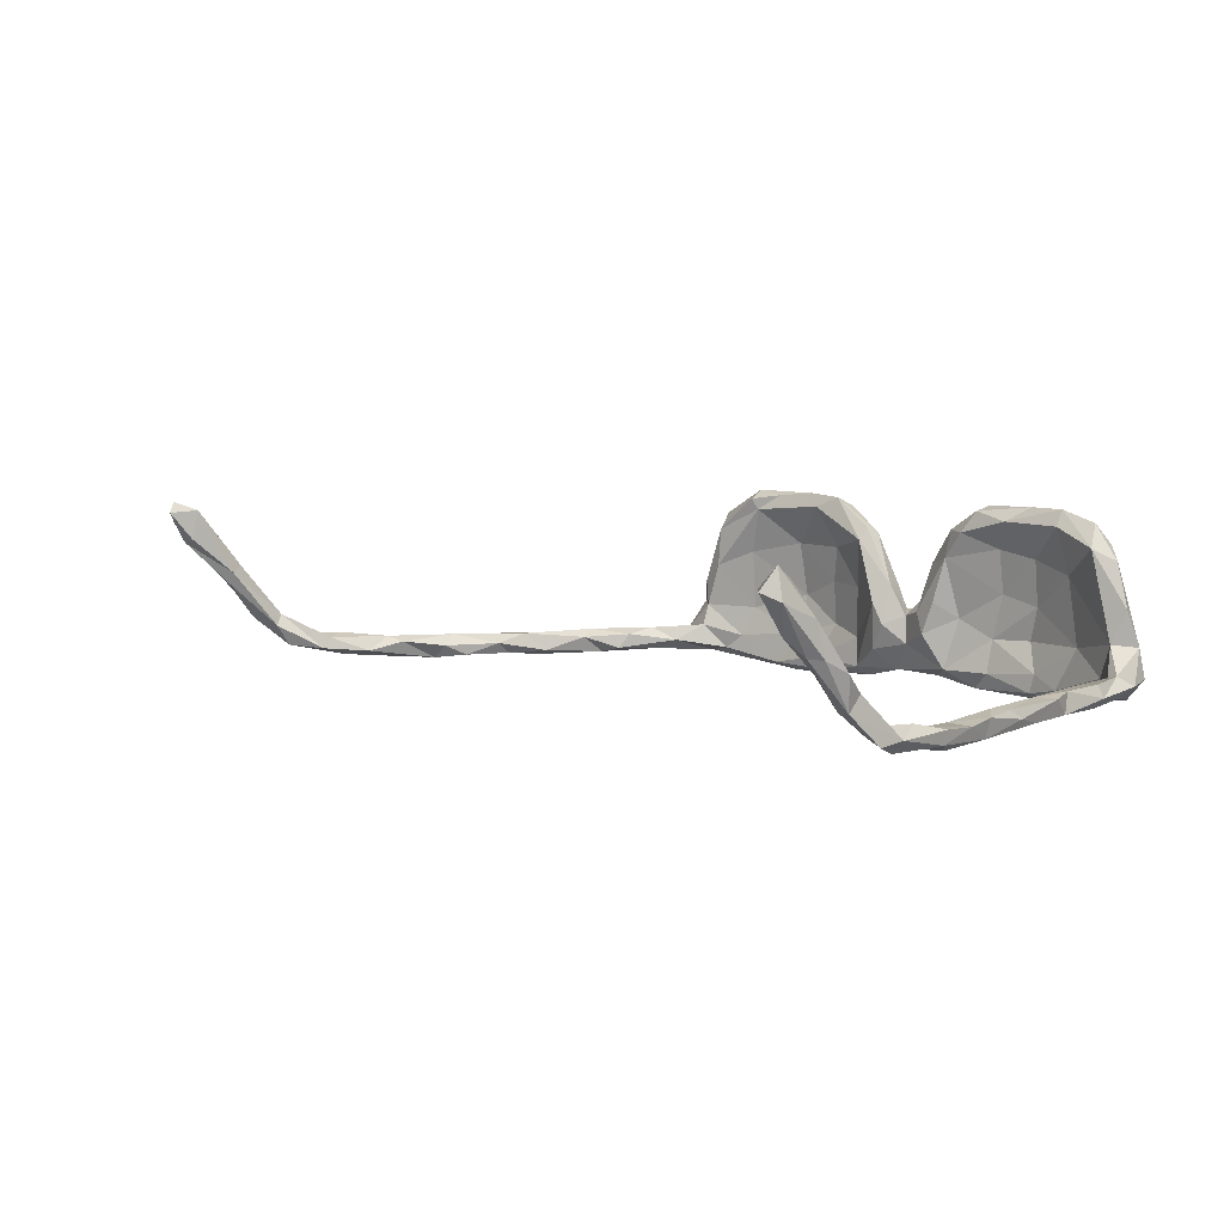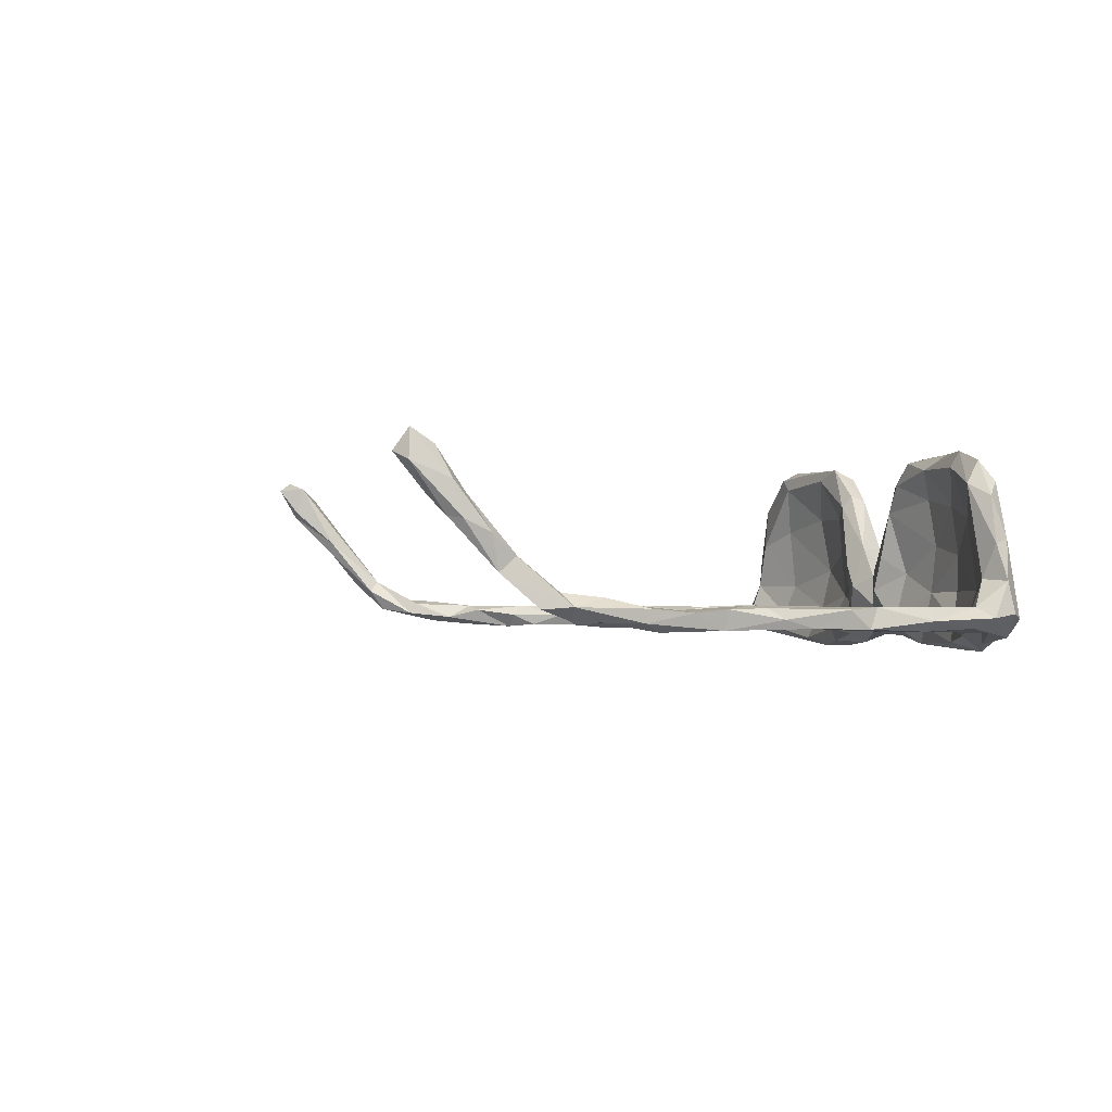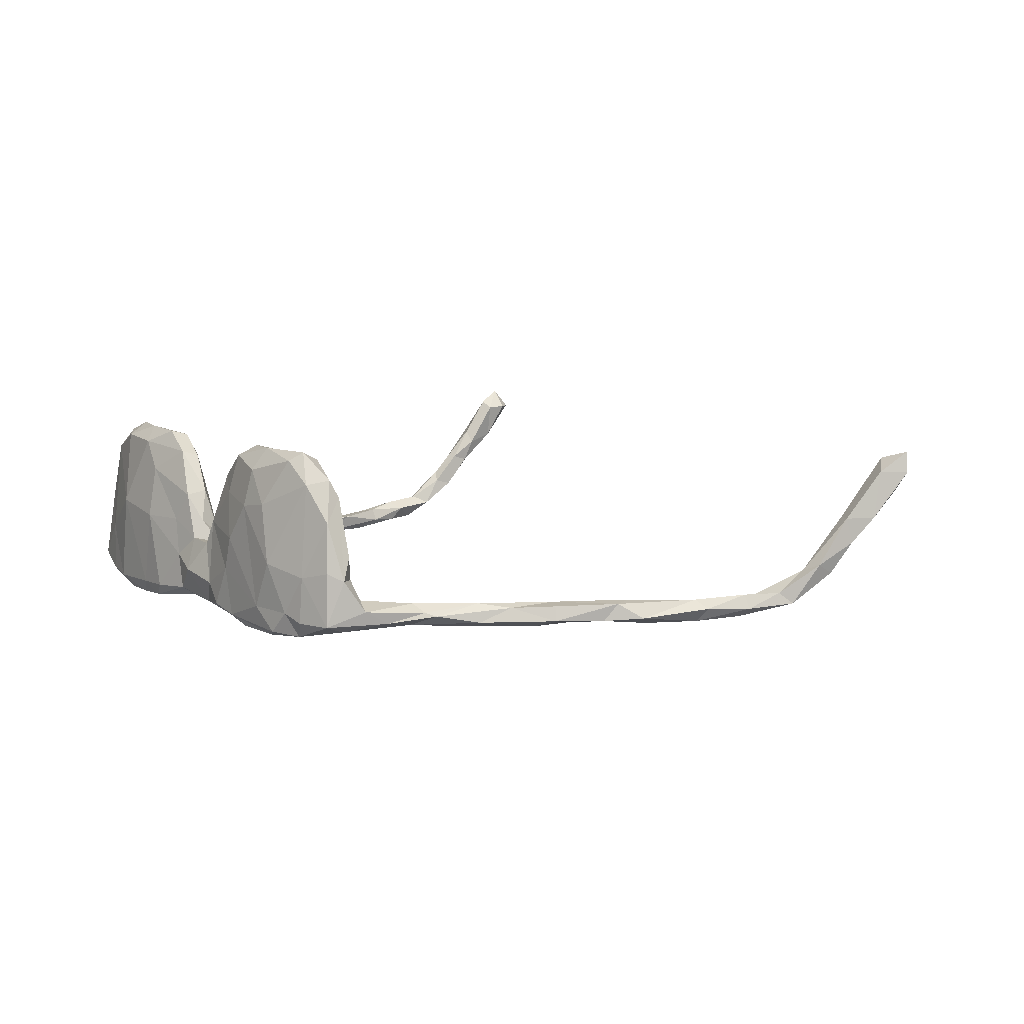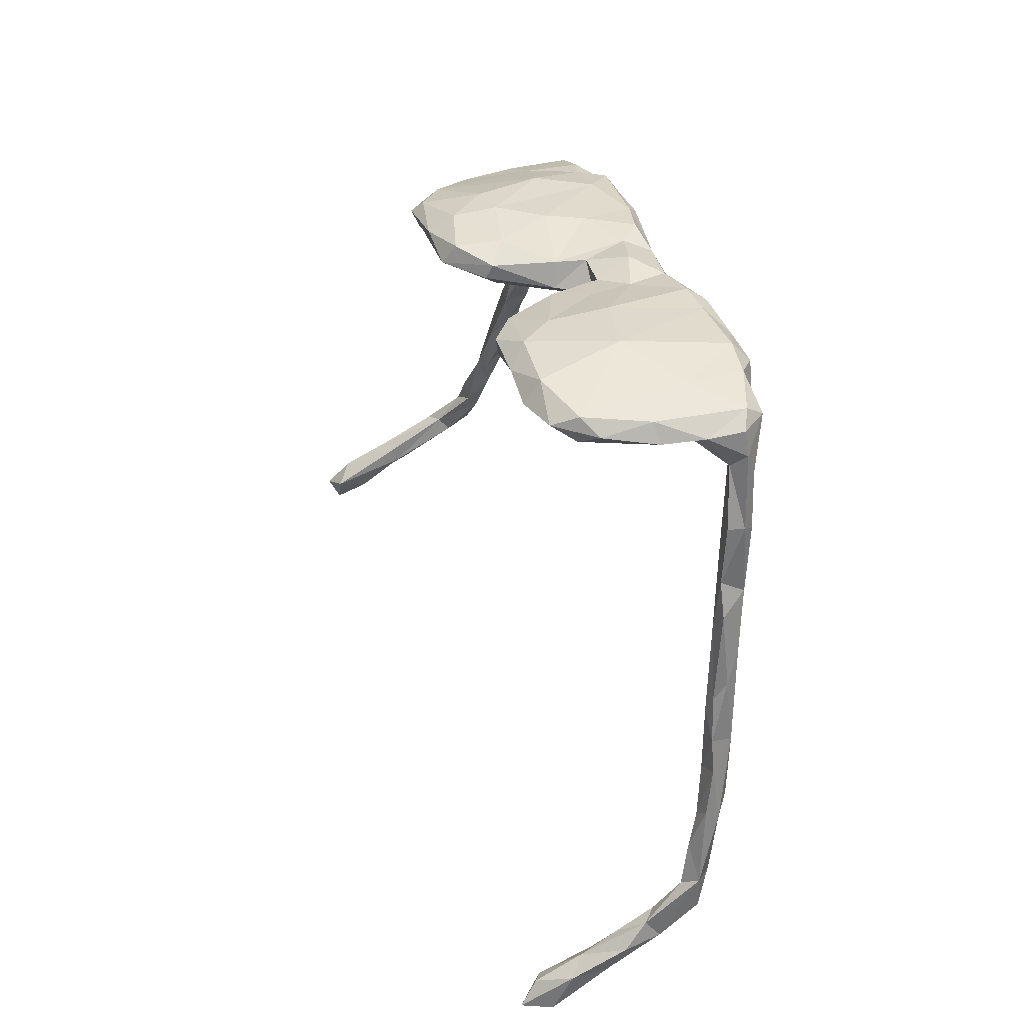
<metadata>
{"format":"obj","ext":"obj","renderer":"f3d","projection":"perspective","resolution":1024,"background":"white","views":[{"elev":7.4,"azim":31.9,"up":"+Z"},{"elev":-1.4,"azim":61.2,"up":"+Z"},{"elev":8.6,"azim":-136.1,"up":"+Z"},{"elev":22.5,"azim":73.4,"up":"+Y"}]}
</metadata>
<code>
v 0.3457 -0.5324 -0.05122
v 0.3546 -0.4353 -0.05315
v 0.3524 -0.4426 -0.07014
v 0.3714 -0.2614 -0.06605
v 0.3631 -0.3367 -0.0537
v 0.3296 -0.5269 -0.06815
v 0.3367 -0.5706 -0.05409
v 0.3582 -0.3391 -0.07885
v 0.3134 -0.6555 0.04797
v 0.3637 -0.2819 -0.05256
v 0.3261 -0.6259 0.03175
v 0.3808 -0.1731 -0.05424
v 0.3353 -0.4867 -0.04031
v 0.3084 -0.6661 0.09181
v 0.3236 -0.5937 0.006433
v 0.3209 -0.6155 -0.01266
v 0.2852 -0.7089 0.1505
v 0.3595 -0.3797 -0.05801
v 0.2984 -0.669 0.05074
v 0.3784 -0.143 -0.07828
v 0.334 -0.4462 -0.04937
v 0.397 -0.06066 -0.06839
v 0.3894 -0.06235 -0.05104
v 0.3289 -0.5415 -0.03482
v 0.3016 -0.6042 -0.0134
v 0.3127 -0.5596 -0.04565
v 0.3181 -0.5008 -0.05058
v 0.3429 -0.4192 -0.08075
v 0.3722 -0.2212 -0.07694
v 0.3277 -0.4481 -0.06721
v 0.386 -0.06455 -0.08104
v 0.402 0.05037 -0.01868
v 0.3101 -0.5823 -0.007527
v 0.4077 0.05691 -0.05966
v 0.3931 0.00244 -0.07762
v 0.4053 0.02735 -0.06481
v 0.3249 -0.4842 -0.06919
v 0.3684 -0.08124 -0.0518
v 0.3765 -0.1313 -0.05103
v 0.3381 -0.3373 -0.07725
v 0.2845 -0.6775 0.1319
v 0.2936 -0.7137 0.1128
v 0.363 -0.1412 -0.08044
v 0.3868 0.0115 -0.05127
v 0.2943 -0.6439 0.07853
v 0.3455 -0.2369 -0.07572
v 0.298 -0.6163 0.03504
v 0.349 -0.3023 -0.04942
v 0.3303 -0.3855 -0.05486
v 0.336 -0.2965 -0.06218
v 0.2711 -0.724 0.1232
v 0.2904 -0.6352 0.02858
v 0.3873 0.04399 0.02847
v 0.2811 -0.6445 0.06127
v 0.3592 -0.191 -0.05054
v 0.3506 -0.1883 -0.07657
v 0.3506 -0.2059 -0.05695
v 0.3545 -0.1304 -0.06421
v 0.3693 -0.05057 -0.08162
v 0.3732 0.01622 -0.05523
v 0.277 -0.6821 0.07282
v 0.3679 0.03783 -0.01607
v 0.2594 -0.7032 0.1239
v 0.2676 -0.6791 0.1224
v 0.3608 -0.04505 -0.06695
v 0.3739 0.04304 -0.08353
v 0.3921 0.07718 -0.06662
v 0.3817 0.06569 -0.08941
v 0.3697 0.05164 0.08912
v 0.3796 0.06797 0.03369
v 0.3541 0.07187 0.1077
v 0.3525 0.04637 -0.06173
v 0.3362 0.05894 0.1356
v 0.3437 0.09487 -0.01588
v 0.3385 0.1 -0.08322
v 0.3394 0.03832 0.105
v 0.2848 0.05676 0.1287
v 0.2967 0.07445 0.06373
v 0.3274 0.07188 -0.09821
v 0.3088 0.07851 -0.02968
v 0.2934 0.1171 -0.08727
v 0.2799 0.07909 -0.08843
v 0.2326 0.1101 -0.03054
v 0.2928 0.09586 0.1327
v 0.2969 0.09619 -0.1085
v 0.2194 0.1157 0.1295
v 0.2417 0.111 -0.1072
v 0.2452 0.09335 -0.07165
v 0.2442 0.1024 0.01648
v 0.244 0.09169 0.0807
v 0.2884 0.06825 0.1503
v 0.2703 0.1236 0.03458
v 0.2385 0.09379 -0.09743
v 0.2379 0.09024 0.1497
v 0.1872 0.1267 0.09109
v 0.205 0.07739 0.13
v 0.1725 0.1053 0.1478
v 0.2115 0.1328 -0.08472
v 0.1533 0.1131 -0.1007
v 0.1783 0.1108 -0.03198
v 0.1907 0.137 0.02048
v 0.1742 0.1025 -0.07786
v 0.1924 0.09561 0.09106
v 0.1937 0.1066 0.03002
v 0.1627 0.142 -0.08326
v 0.1628 0.08454 0.1417
v 0.1804 0.1324 -0.101
v 0.1176 0.08751 0.07636
v 0.132 0.1056 -0.006388
v 0.1422 0.08091 0.1121
v 0.1168 0.1386 -0.03064
v 0.1218 0.09583 0.114
v 0.1277 0.134 0.02096
v 0.1023 0.1436 -0.07858
v 0.1327 0.1157 0.1209
v 0.1136 0.09807 -0.07661
v 0.1017 0.0855 0.01583
v 0.08667 0.08501 -0.0284
v 0.1025 0.1302 0.05923
v 0.08113 0.1361 -0.002323
v 0.06998 0.1577 -0.04557
v 0.09049 0.1071 0.06518
v 0.07799 0.1222 0.02255
v 0.07416 0.09556 -0.000148
v 0.09235 0.1291 -0.09014
v 0.02995 0.1506 -0.08876
v 0.05323 0.108 -0.04722
v 0.0359 0.1477 -0.003761
v 0.05051 0.1118 -0.008771
v 0.02155 0.09793 -0.02145
v 0.02639 0.1134 0.03213
v 0.002928 0.1074 -0.05815
v 0.02371 0.1445 0.02995
v 0.03472 0.1247 -0.08574
v -0.02139 0.1117 0.09183
v 0.005839 0.1001 0.007376
v -0.004349 0.1378 0.09991
v 0.01384 0.161 -0.05787
v -0.01547 0.1718 -0.0829
v -0.01179 0.121 0.1062
v -0.03187 0.1319 0.02325
v -0.03627 0.1405 -0.04812
v -0.01569 0.1494 -0.1004
v -0.04926 0.1526 0.1334
v -0.09481 0.1533 -0.1006
v -0.03359 0.135 -0.08872
v -0.07883 0.1535 0.02644
v -0.08135 0.171 -0.1065
v -0.03494 0.1597 0.07994
v -0.09649 0.1287 0.1328
v -0.06961 0.1426 0.07596
v -0.04428 0.1761 -0.02746
v -0.05905 0.1792 0.01777
v -0.1022 0.1511 -0.08203
v -0.07766 0.1585 -0.03427
v -0.06026 0.1788 -0.0918
v -0.1163 0.1545 0.1493
v -0.1346 0.1937 -0.06722
v -0.1354 0.1584 0.07682
v -0.06288 0.1299 0.1471
v -0.09875 0.1834 0.06907
v -0.1072 0.1746 0.1197
v -0.1613 0.1441 0.145
v -0.1741 0.1608 -0.09669
v -0.1939 0.1394 0.1239
v -0.1665 0.1989 -0.003007
v -0.1425 0.1651 -0.05155
v -0.2003 0.1596 0.1503
v -0.1456 0.1892 0.07605
v -0.1292 0.17 0.00216
v -0.1699 0.1944 -0.09815
v -0.2037 0.1378 0.1386
v -0.1464 0.1775 -0.1082
v -0.227 0.1555 -0.06151
v -0.2092 0.1633 -0.02027
v -0.2265 0.1775 0.1093
v -0.1978 0.1948 -0.06845
v -0.2093 0.1541 0.06118
v -0.1852 0.173 0.1387
v -0.231 0.196 -0.07799
v -0.2145 0.1836 -0.1006
v -0.2817 0.1642 -0.08729
v -0.2602 0.1433 0.03996
v -0.251 0.1525 -0.08045
v -0.2506 0.1564 0.116
v -0.2319 0.1922 -0.0158
v -0.2688 0.1767 0.0607
v -0.2771 0.1855 -0.005133
v -0.2803 0.1357 -0.04729
v -0.2801 0.1908 -0.07765
v -0.2582 0.1468 0.09223
v -0.295 0.1711 -0.01567
v -0.2851 0.1535 0.01421
v -0.2773 0.145 -0.01828
v -0.3351 0.08913 -0.08049
v -0.3397 0.08807 -0.05028
v -0.3074 0.1044 -0.06813
v -0.3145 0.151 -0.05704
v -0.3314 0.125 -0.0741
v -0.3541 0.05147 -0.05685
v -0.3906 0.0346 -0.08274
v -0.3758 0.0775 -0.0649
v -0.3628 0.08692 -0.06023
v -0.3648 0.03852 -0.07612
v -0.4044 0.02771 -0.04979
v -0.4405 -0.000182 -0.05518
v -0.4029 0.006483 -0.05933
v -0.4149 0.03473 -0.07412
v -0.4397 -0.03787 -0.07581
v -0.4544 -0.03139 -0.08312
v -0.483 -0.04165 -0.05319
v -0.4867 -0.08786 -0.06315
v -0.4824 -0.06778 -0.07913
v -0.4647 -0.05538 -0.05122
v -0.4872 -0.03778 -0.07254
v -0.5263 -0.09228 -0.07477
v -0.5182 -0.1224 -0.07784
v -0.5374 -0.1471 -0.06316
v -0.5369 -0.1293 -0.04884
v -0.555 -0.1468 -0.08143
v -0.5385 -0.1068 -0.05147
v -0.5791 -0.1897 -0.0554
v -0.5677 -0.1262 -0.07041
v -0.6074 -0.1906 -0.07765
v -0.6242 -0.1945 -0.05921
v -0.6037 -0.1922 -0.04871
v -0.6116 -0.2243 -0.06685
v -0.645 -0.2368 -0.07233
v -0.6526 -0.274 -0.06034
v -0.6622 -0.2361 -0.05976
v -0.6528 -0.2383 -0.04159
v -0.6488 -0.2631 -0.04603
v -0.6874 -0.3057 -0.05425
v -0.6966 -0.3114 -0.01114
v -0.6987 -0.2859 -0.05426
v -0.6921 -0.3255 -0.02557
v -0.6849 -0.2726 -0.03989
v -0.7212 -0.3648 0.05993
v -0.7211 -0.3807 0.05157
v -0.7283 -0.3767 0.03335
v -0.7215 -0.3136 -0.002421
v -0.7254 -0.3354 -0.01502
v -0.7373 -0.3533 0.0593
v -0.7428 -0.3592 0.02612
v -0.7503 -0.4281 0.09929
v -0.7689 -0.4504 0.1357
v -0.7453 -0.4213 0.1382
v -0.7617 -0.3831 0.06046
v -0.7662 -0.4251 0.09346
v -0.762 -0.3948 0.1223
v -0.7814 -0.4293 0.1486
v -0.7854 -0.4255 0.1209
f 159 150 165
f 163 165 150
f 178 159 165
f 151 150 159
f 157 160 144
f 137 144 160
f 162 157 144
f 163 160 157
f 176 168 179
f 157 179 168
f 169 176 179
f 185 168 176
f 110 96 106
f 94 106 96
f 112 110 106
f 103 96 110
f 115 106 97
f 94 97 106
f 86 115 97
f 112 106 115
f 108 110 112
f 122 112 115
f 160 140 137
f 131 137 140
f 135 140 160
f 150 135 160
f 131 140 135
f 149 144 137
f 163 150 160
f 151 135 150
f 172 165 163
f 168 163 157
f 172 163 168
f 191 165 172
f 185 172 168
f 185 191 172
f 183 165 191
f 187 185 176
f 187 191 185
f 246 245 247
f 239 247 245
f 251 246 247
f 249 245 246
f 250 251 247
f 252 246 251
f 252 249 246
f 239 245 249
f 238 250 247
f 252 251 250
f 248 249 252
f 248 252 250
f 14 17 42
f 51 42 17
f 9 14 42
f 41 17 14
f 45 41 14
f 64 17 41
f 45 64 41
f 63 17 64
f 61 42 51
f 63 51 17
f 61 51 63
f 61 63 64
f 224 223 220
f 216 220 223
f 227 224 220
f 225 223 224
f 50 46 40
f 29 40 46
f 49 50 40
f 57 46 50
f 8 40 29
f 56 29 46
f 4 8 29
f 28 40 8
f 5 8 4
f 12 4 29
f 217 220 216
f 221 216 223
f 213 217 216
f 218 220 217
f 212 217 213
f 215 213 216
f 218 217 212
f 209 212 213
f 57 56 46
f 43 29 56
f 210 213 215
f 221 215 216
f 209 213 210
f 208 210 215
f 201 209 210
f 43 20 29
f 12 29 20
f 31 20 43
f 58 43 56
f 208 201 210
f 195 201 208
f 207 209 201
f 43 59 31
f 35 31 59
f 58 59 43
f 22 20 31
f 39 20 22
f 35 22 31
f 204 201 195
f 202 195 208
f 197 204 195
f 207 201 204
f 199 195 202
f 206 202 208
f 204 197 200
f 196 200 197
f 207 204 200
f 181 173 164
f 145 164 173
f 184 181 164
f 171 173 181
f 156 173 171
f 177 171 181
f 158 156 171
f 177 158 171
f 152 156 158
f 148 173 156
f 148 145 173
f 154 164 145
f 143 145 148
f 143 148 156
f 139 156 152
f 153 152 158
f 146 145 143
f 139 143 156
f 134 146 143
f 154 145 146
f 126 143 139
f 139 138 126
f 121 126 138
f 152 138 139
f 134 143 126
f 125 134 126
f 116 134 125
f 114 125 126
f 114 126 121
f 128 121 138
f 99 116 125
f 127 134 116
f 111 114 121
f 107 125 114
f 99 125 107
f 105 107 114
f 98 107 105
f 111 105 114
f 87 99 107
f 87 107 98
f 101 98 105
f 93 99 87
f 81 87 98
f 85 87 81
f 92 81 98
f 93 87 85
f 82 93 85
f 75 85 81
f 79 85 75
f 74 75 81
f 68 79 75
f 82 85 79
f 67 68 75
f 66 79 68
f 74 67 75
f 34 68 67
f 132 127 130
f 129 130 127
f 136 132 130
f 134 127 132
f 127 116 118
f 109 118 116
f 124 127 118
f 116 102 100
f 88 100 102
f 109 116 100
f 99 102 116
f 88 82 80
f 72 80 82
f 83 88 80
f 93 82 88
f 62 80 72
f 79 72 82
f 67 32 34
f 36 34 32
f 70 32 67
f 68 34 36
f 44 36 32
f 192 188 190
f 186 190 188
f 198 192 190
f 187 188 192
f 190 186 180
f 177 180 186
f 181 190 180
f 181 180 177
f 166 177 186
f 222 220 218
f 230 225 224
f 226 223 225
f 227 220 222
f 226 227 222
f 228 224 227
f 229 228 227
f 230 224 228
f 8 18 3
f 2 3 18
f 28 8 3
f 5 18 8
f 49 40 30
f 28 30 40
f 21 49 30
f 12 10 4
f 5 4 10
f 55 10 12
f 226 221 223
f 39 55 12
f 48 10 55
f 5 10 48
f 50 48 55
f 57 50 55
f 49 48 50
f 58 57 55
f 219 218 212
f 214 219 212
f 222 218 219
f 226 219 221
f 214 221 219
f 222 219 226
f 49 5 48
f 231 226 225
f 49 18 5
f 230 231 225
f 232 226 231
f 1 3 2
f 21 2 18
f 49 21 18
f 13 2 21
f 232 227 226
f 167 154 155
f 142 155 154
f 170 167 155
f 164 154 167
f 146 142 154
f 141 155 142
f 133 138 152
f 120 111 121
f 93 88 102
f 83 100 88
f 89 100 83
f 89 83 80
f 92 74 81
f 37 30 28
f 37 28 3
f 146 134 132
f 166 158 177
f 101 105 111
f 76 53 69
f 70 69 53
f 73 76 69
f 62 53 76
f 71 69 70
f 74 71 70
f 73 69 71
f 32 70 53
f 187 176 186
f 166 186 176
f 188 187 186
f 169 166 176
f 161 166 169
f 162 161 169
f 158 166 161
f 159 147 151
f 141 151 147
f 170 147 159
f 161 149 153
f 133 153 149
f 158 161 153
f 162 149 161
f 119 95 113
f 101 113 95
f 120 119 113
f 115 95 119
f 92 101 95
f 111 113 101
f 98 101 92
f 86 92 95
f 92 84 71
f 73 71 84
f 74 92 71
f 86 84 92
f 67 74 70
f 47 25 52
f 19 52 25
f 54 47 52
f 33 25 47
f 16 19 25
f 61 52 19
f 9 19 16
f 7 16 25
f 11 9 16
f 42 19 9
f 14 9 11
f 15 11 16
f 47 15 33
f 24 33 15
f 45 15 47
f 244 243 241
f 234 241 243
f 242 244 241
f 248 243 244
f 244 242 240
f 236 240 242
f 248 244 240
f 237 241 234
f 238 234 243
f 239 234 238
f 250 238 243
f 236 234 239
f 247 239 238
f 155 147 170
f 178 170 159
f 122 119 123
f 120 123 119
f 124 122 123
f 115 119 122
f 26 25 33
f 235 242 241
f 129 127 124
f 123 129 124
f 117 124 118
f 118 109 117
f 108 117 109
f 104 109 100
f 78 80 62
f 76 78 62
f 89 80 78
f 60 62 72
f 109 104 108
f 103 108 104
f 122 124 108
f 117 108 124
f 112 122 108
f 104 89 90
f 78 90 89
f 103 104 90
f 100 89 104
f 96 103 90
f 137 131 133
f 128 133 131
f 149 137 133
f 175 170 178
f 32 53 62
f 77 78 76
f 110 108 103
f 135 136 131
f 130 131 136
f 141 136 135
f 151 141 135
f 142 136 141
f 155 141 147
f 193 183 191
f 192 193 191
f 194 183 193
f 192 191 187
f 194 193 192
f 250 243 248
f 249 248 240
f 239 249 240
f 236 239 240
f 45 14 11
f 15 45 11
f 54 45 47
f 64 45 54
f 61 54 52
f 64 54 61
f 61 19 42
f 133 152 153
f 133 128 138
f 120 121 128
f 128 129 120
f 123 120 129
f 131 129 128
f 113 111 120
f 25 26 7
f 6 7 26
f 1 16 7
f 27 26 24
f 33 24 26
f 13 27 24
f 6 26 27
f 37 6 27
f 1 7 6
f 174 167 175
f 170 175 167
f 194 174 175
f 164 167 174
f 3 1 6
f 3 6 37
f 30 37 27
f 1 13 24
f 21 27 13
f 2 13 1
f 15 1 24
f 235 233 242
f 236 242 233
f 228 233 235
f 233 229 236
f 234 236 229
f 228 229 233
f 21 30 27
f 235 237 230
f 231 230 237
f 228 235 230
f 241 237 235
f 237 232 231
f 234 232 237
f 232 234 229
f 229 227 232
f 178 165 183
f 214 209 207
f 57 58 56
f 206 208 215
f 39 12 20
f 214 212 209
f 205 207 200
f 196 205 200
f 214 207 205
f 23 39 22
f 38 39 23
f 60 38 23
f 55 39 38
f 58 55 38
f 59 58 38
f 65 59 38
f 206 214 205
f 202 206 205
f 211 214 206
f 211 206 215
f 221 214 211
f 221 211 215
f 90 78 77
f 96 90 77
f 91 77 76
f 91 76 73
f 179 162 169
f 144 149 162
f 86 95 115
f 175 178 183
f 94 84 86
f 182 195 199
f 203 199 202
f 182 197 195
f 66 35 59
f 36 22 35
f 190 182 199
f 184 197 182
f 189 197 184
f 181 184 182
f 68 35 66
f 60 66 59
f 181 182 190
f 198 190 199
f 174 184 164
f 189 184 174
f 136 146 132
f 93 102 99
f 66 72 79
f 60 72 66
f 36 35 68
f 136 142 146
f 86 97 94
f 91 94 96
f 77 91 96
f 84 94 91
f 73 84 91
f 192 198 194
f 189 194 198
f 62 44 32
f 60 44 62
f 15 16 1
f 131 130 129
f 194 175 183
f 189 174 194
f 196 189 198
f 162 179 157
f 44 23 22
f 203 202 205
f 196 203 205
f 65 60 59
f 198 199 203
f 44 22 36
f 23 44 60
f 38 60 65
f 196 197 189
f 203 196 198

</code>
